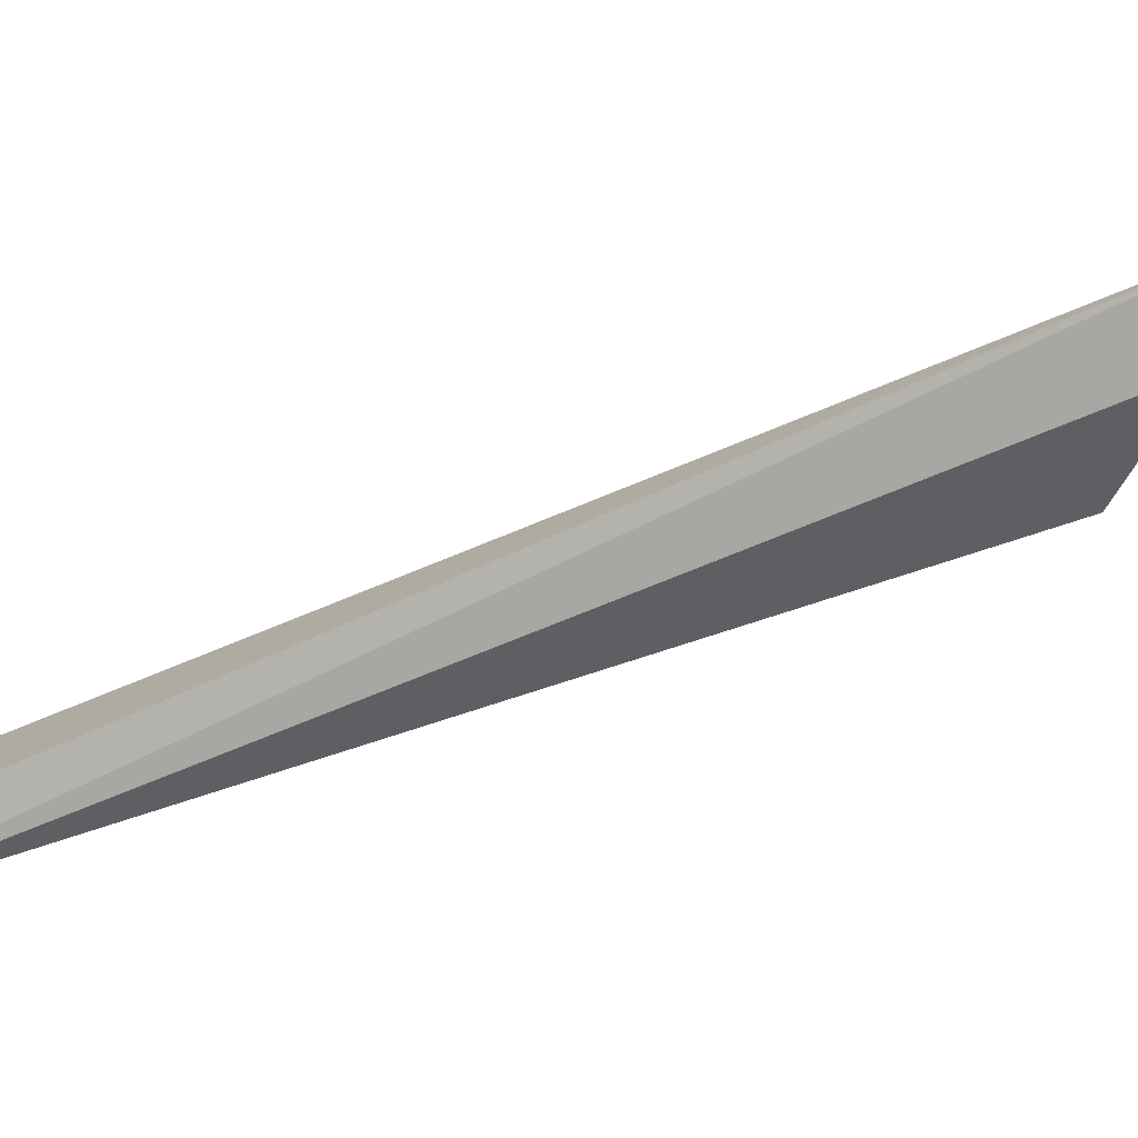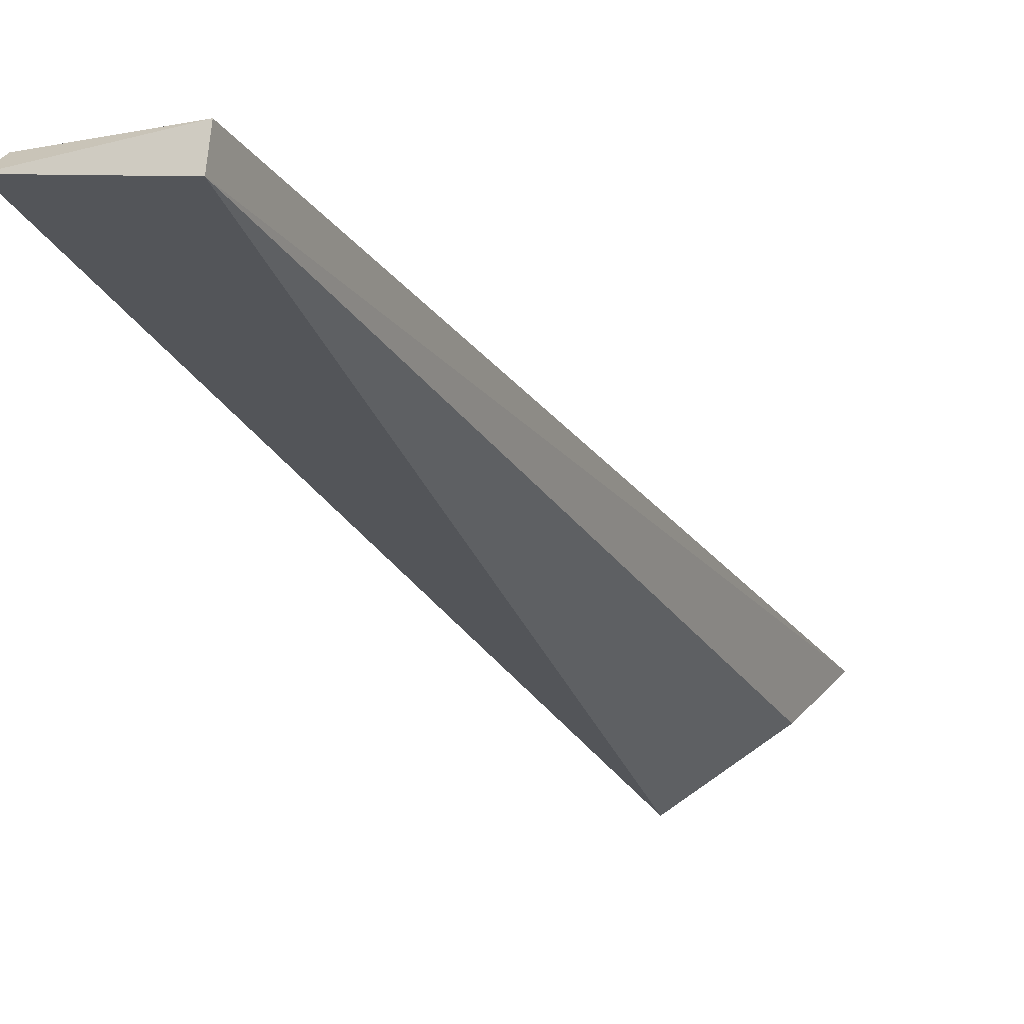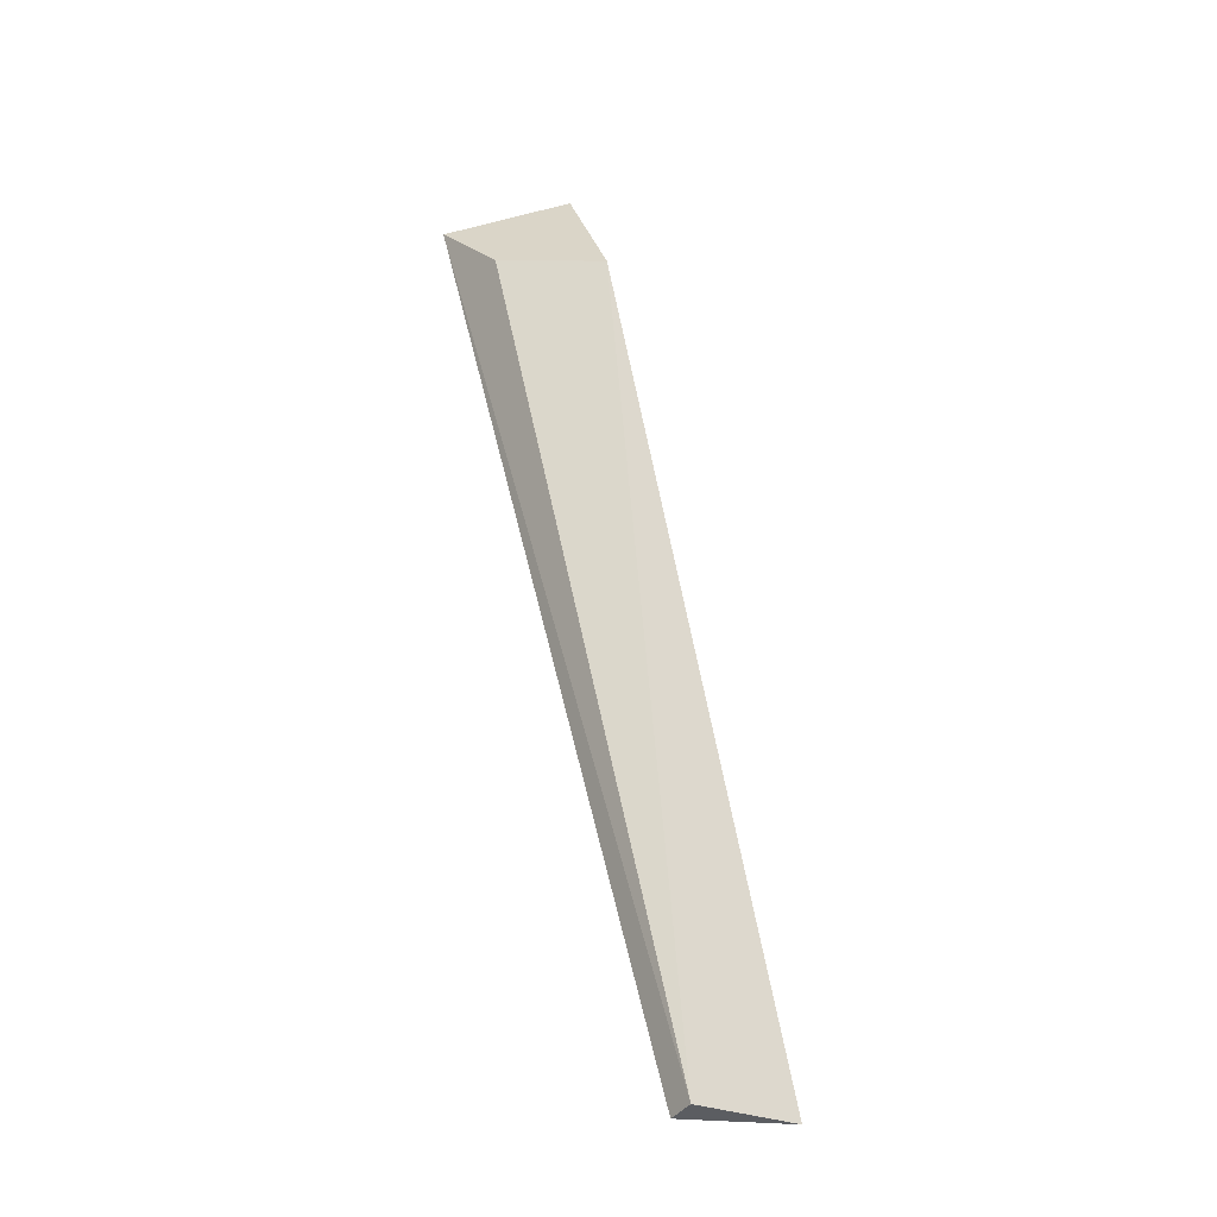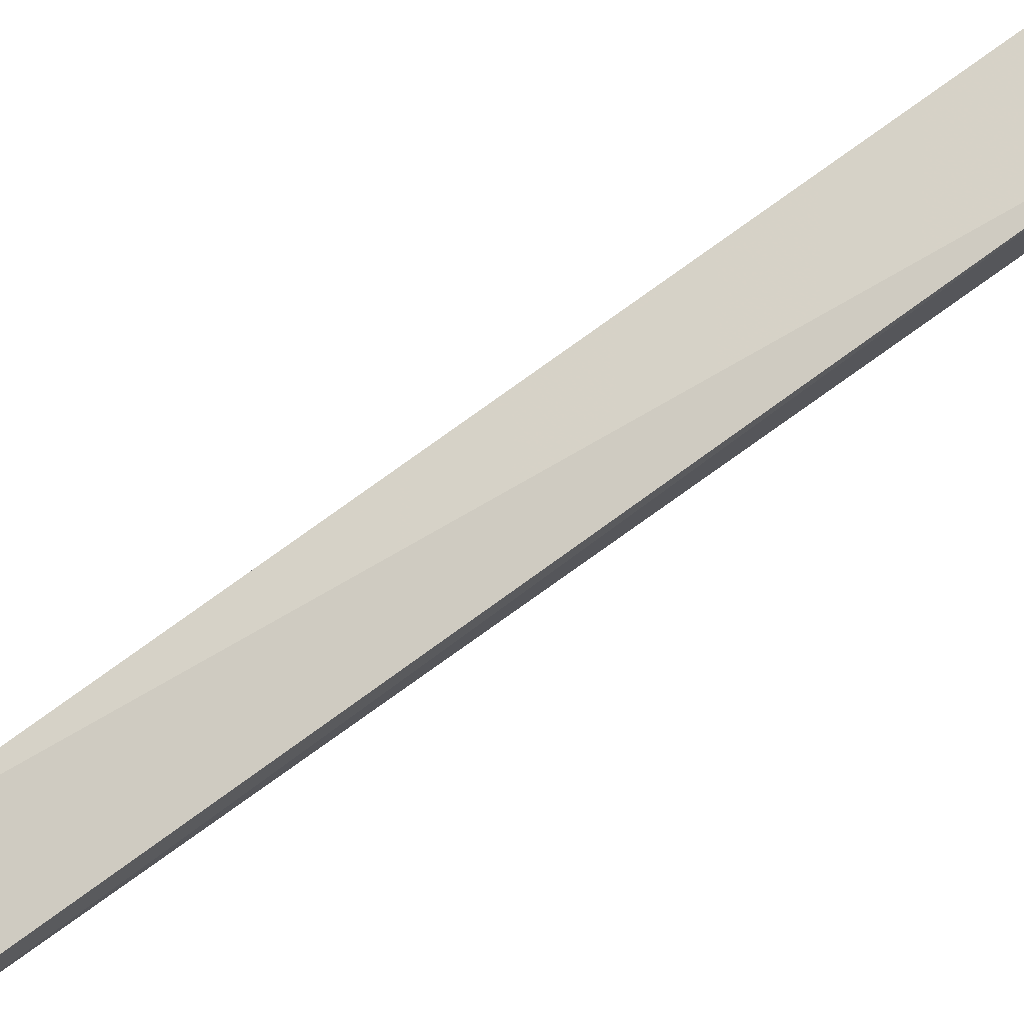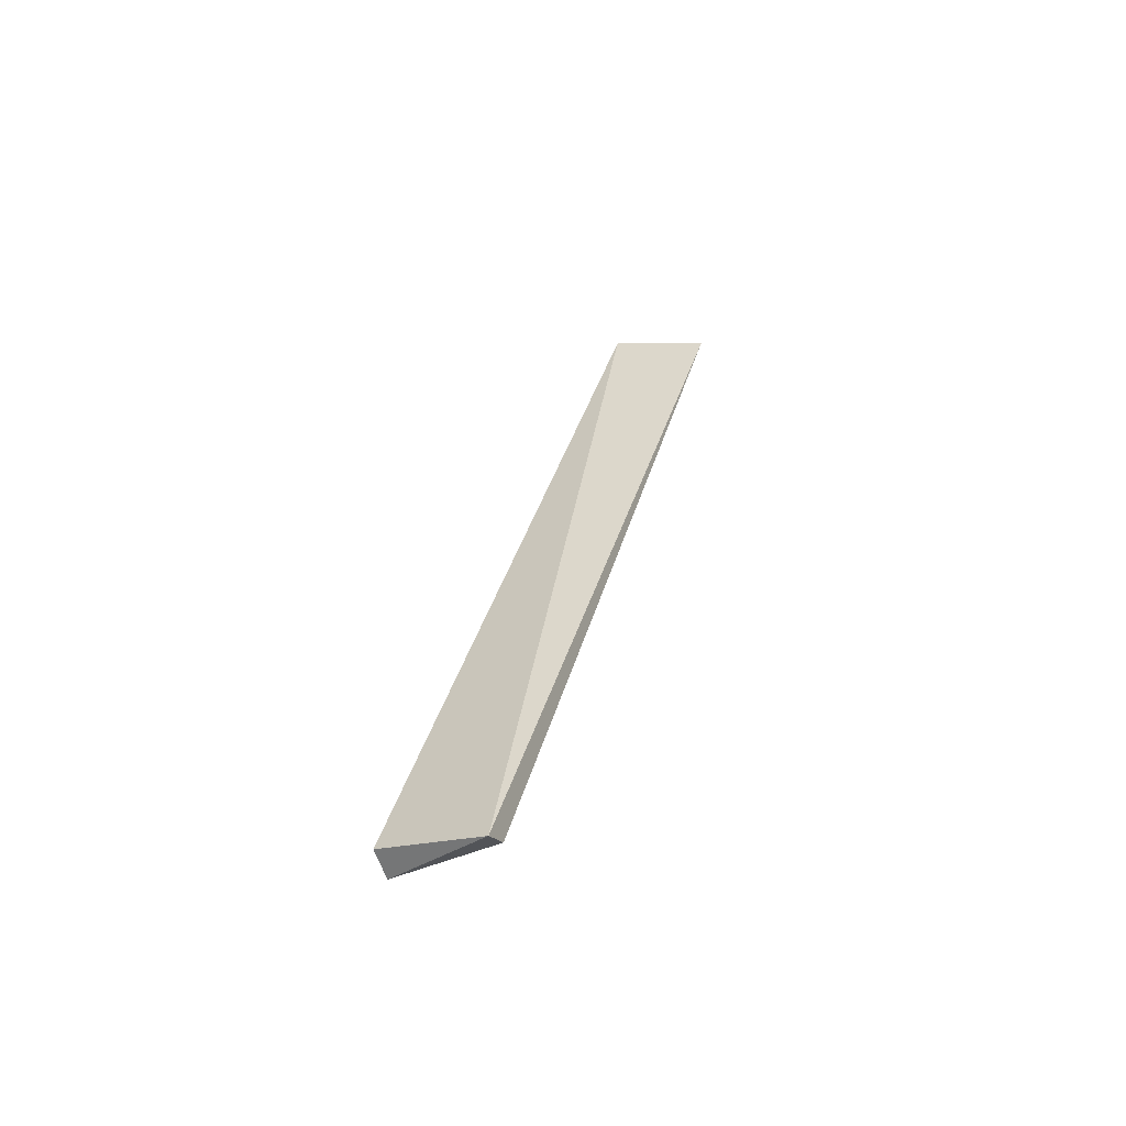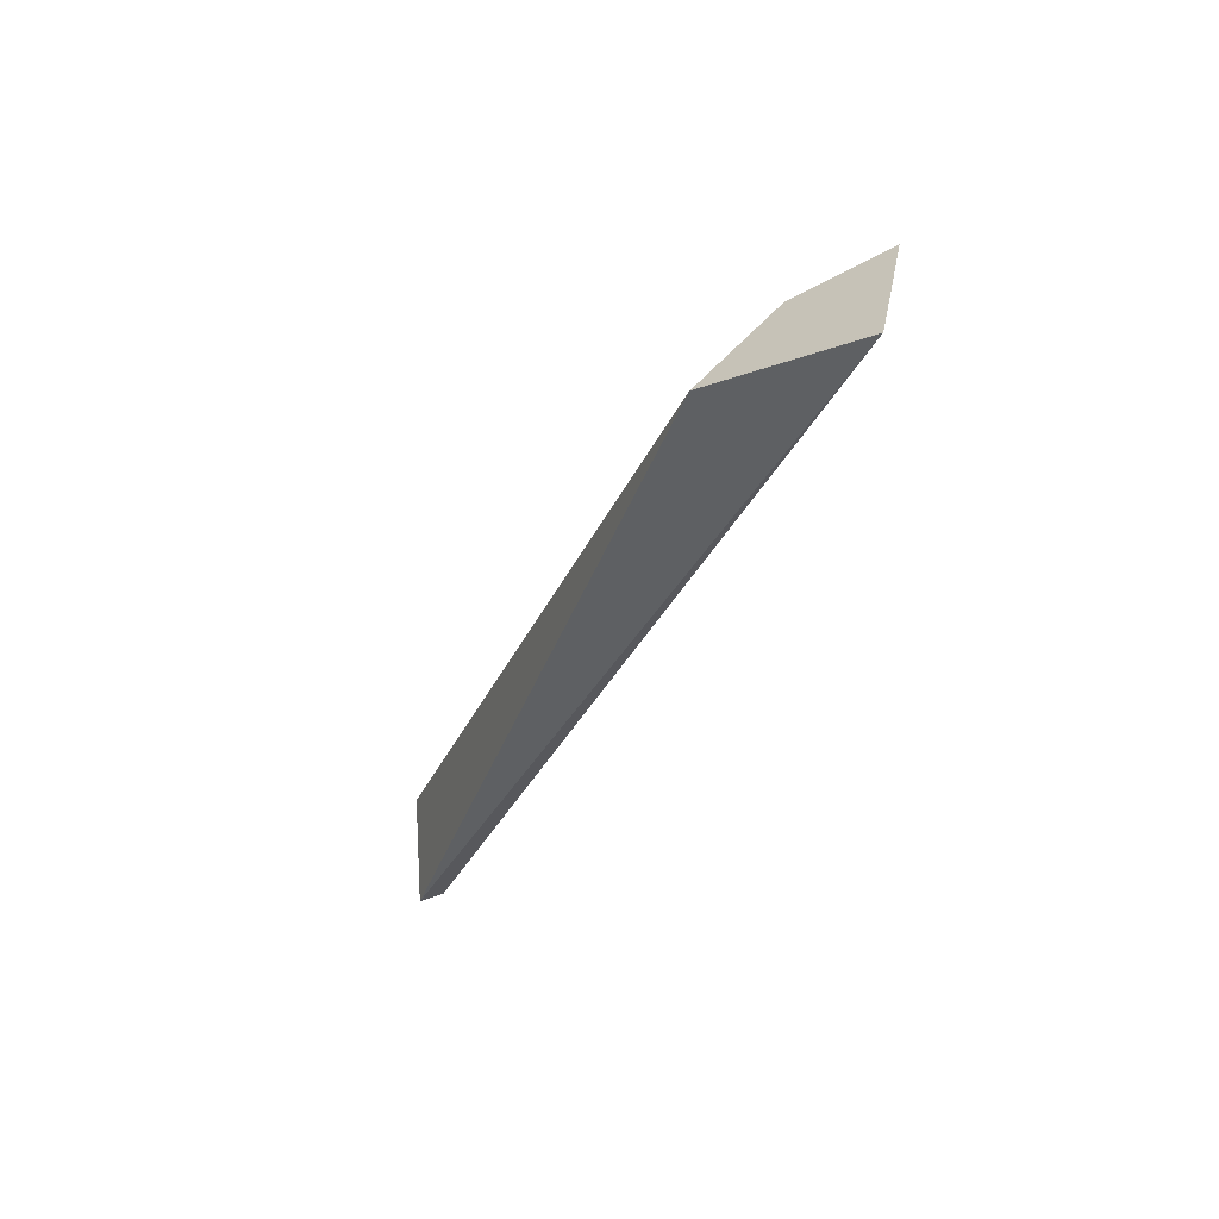
<metadata>
{"format":"obj","ext":"obj","renderer":"f3d","projection":"perspective","resolution":1024,"background":"white","views":[{"elev":-11.6,"azim":66.4,"up":"+Z"},{"elev":-48.4,"azim":20.3,"up":"+Z"},{"elev":-6.4,"azim":160.8,"up":"+Y"},{"elev":47.1,"azim":58.3,"up":"+Z"},{"elev":-39.8,"azim":-136.1,"up":"+Y"},{"elev":55.8,"azim":-81.6,"up":"+Y"}]}
</metadata>
<code>
v -40.35 -1.808 -149.8
v -40.56 -3.754 -150.7
v -40.58 -3.721 -150.8
v -40.66 -1.705 -149.8
v -40.81 -3.756 -150.7
v -40.64 -1.936 -150.1
v -40.83 -3.776 -150.7
v -40.42 -1.916 -150
f 1 2 3
f 5 2 1
f 5 1 4
f 6 4 1
f 7 3 2
f 7 2 5
f 7 6 3
f 7 5 4
f 7 4 6
f 8 6 1
f 8 1 3
f 8 3 6

</code>
